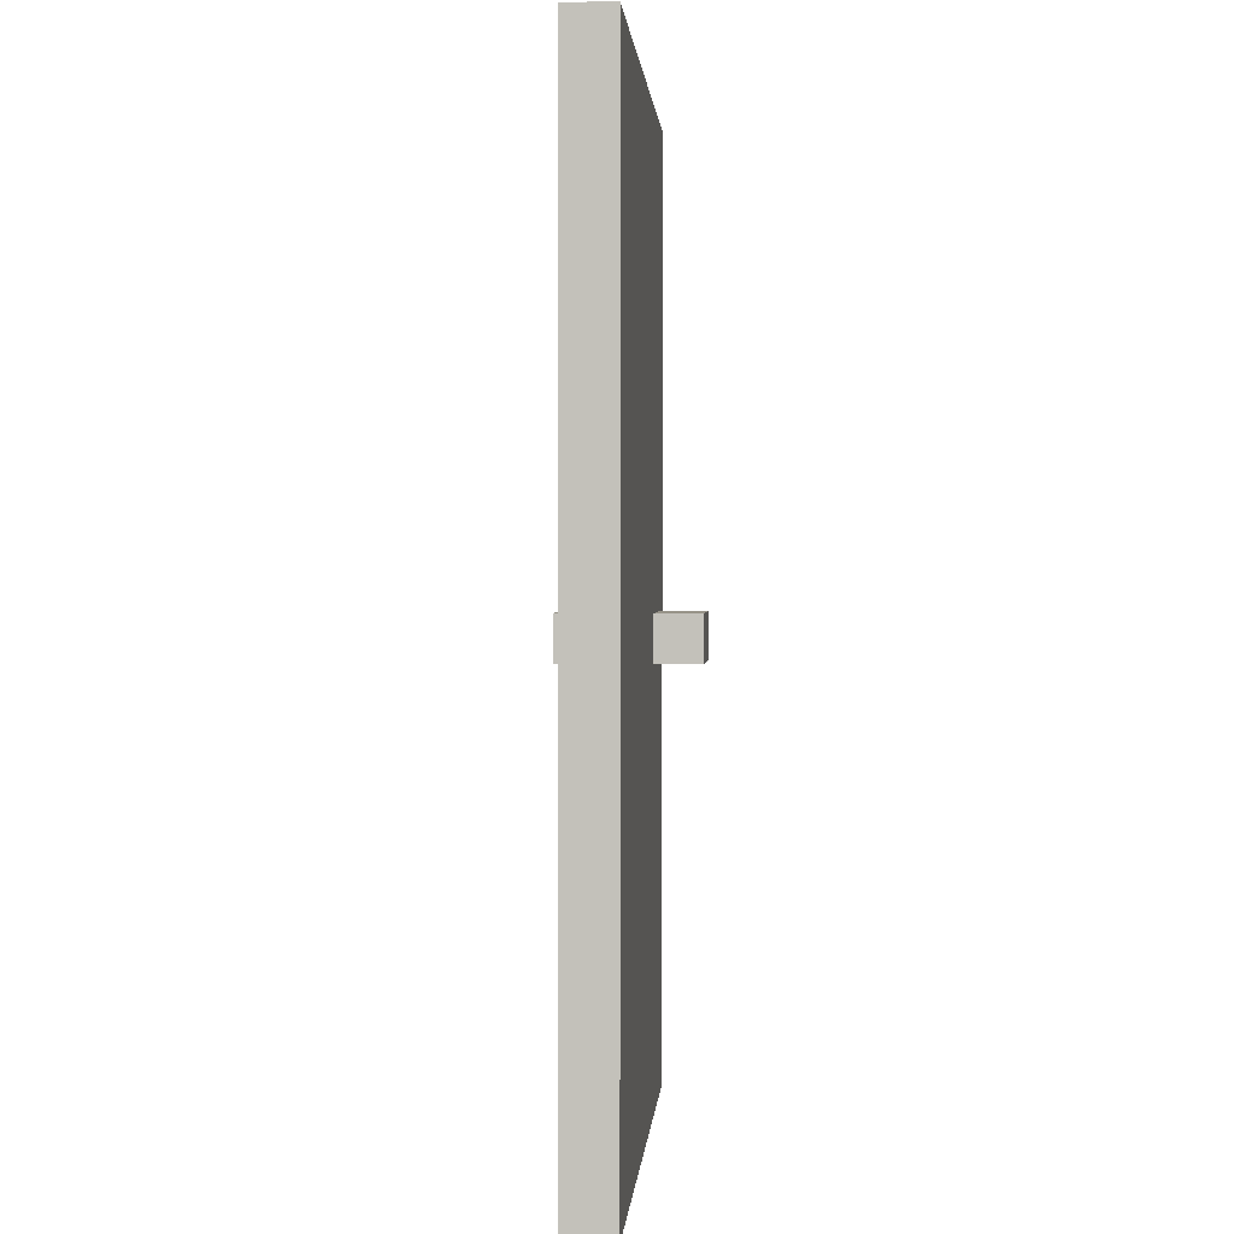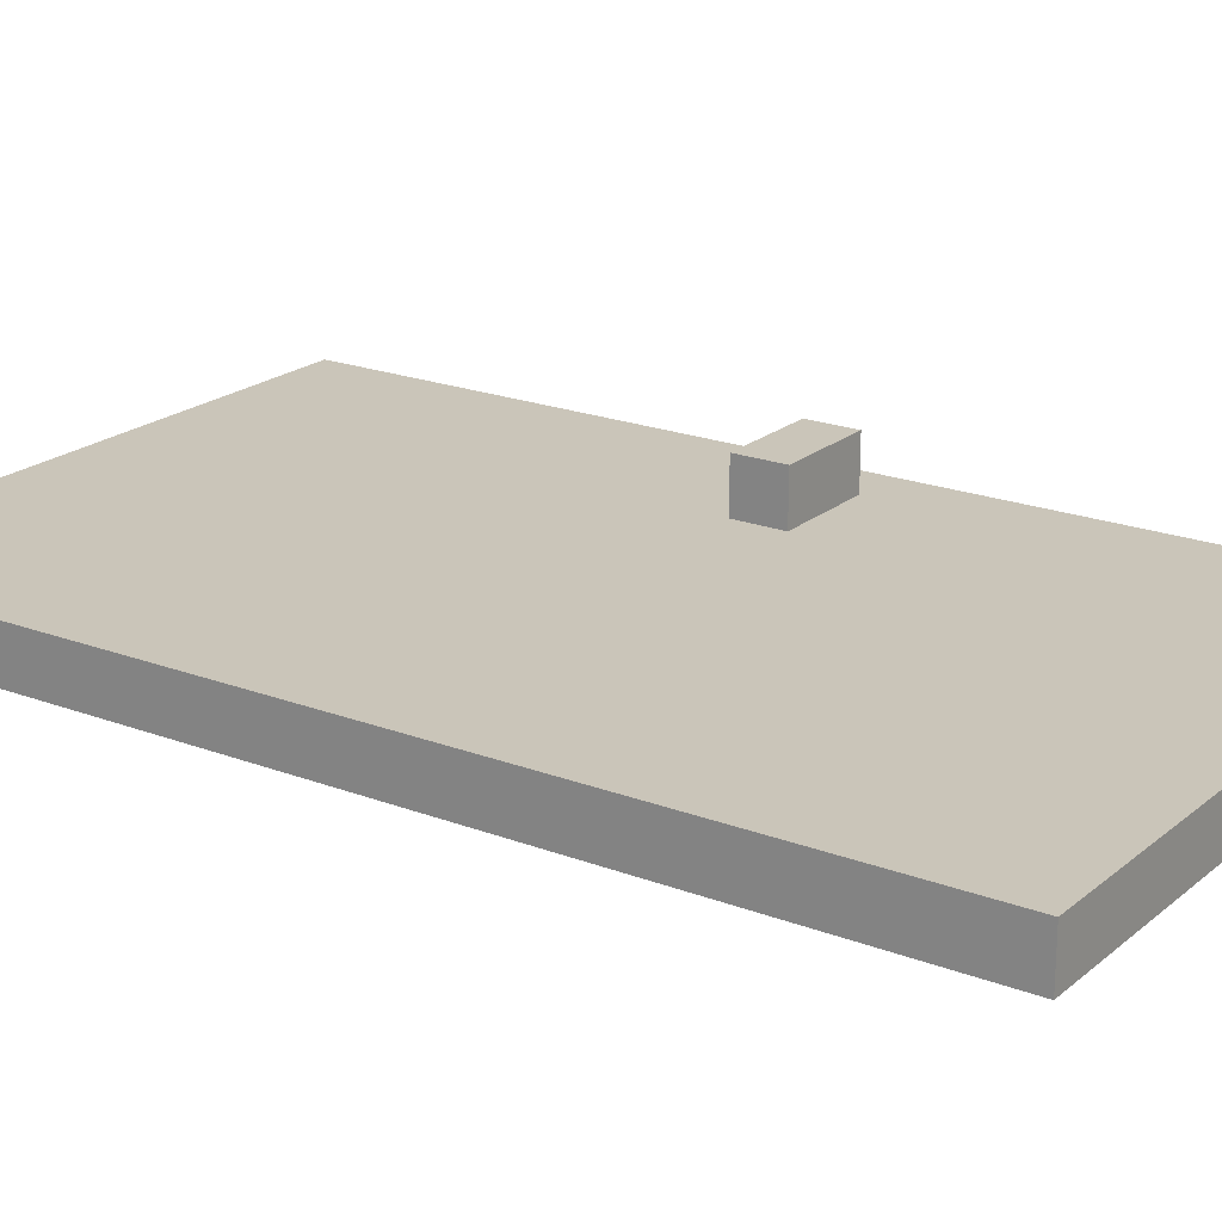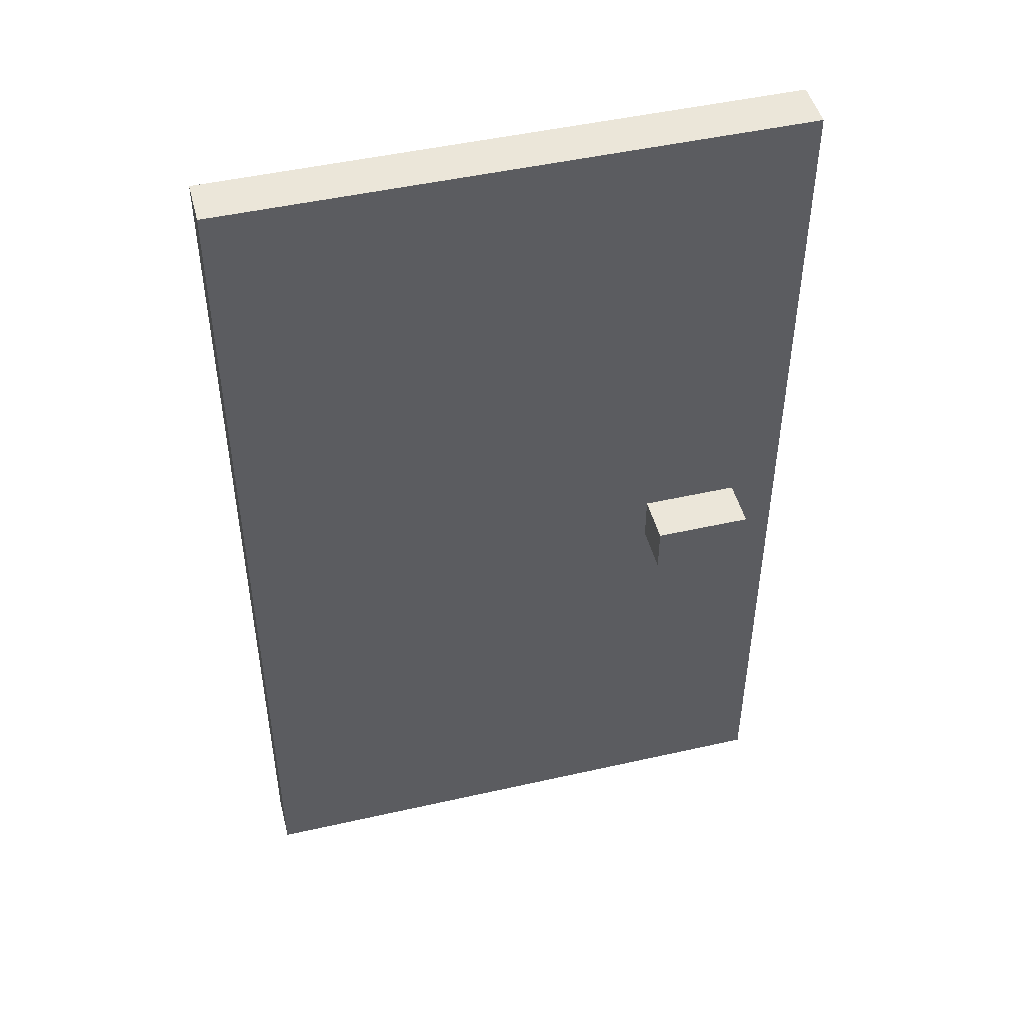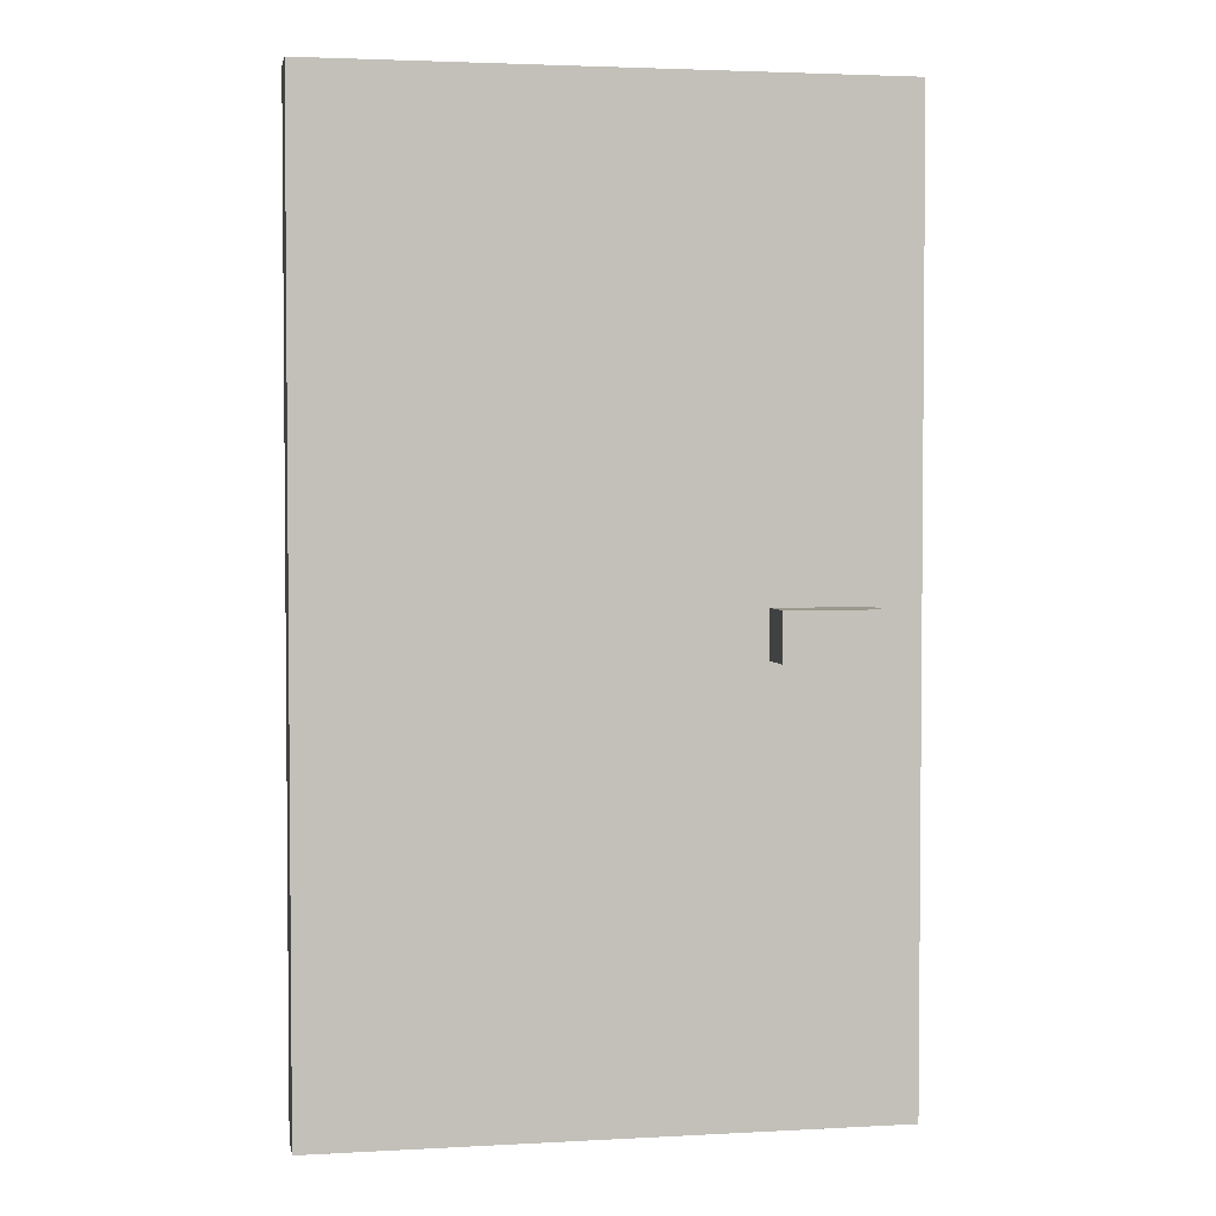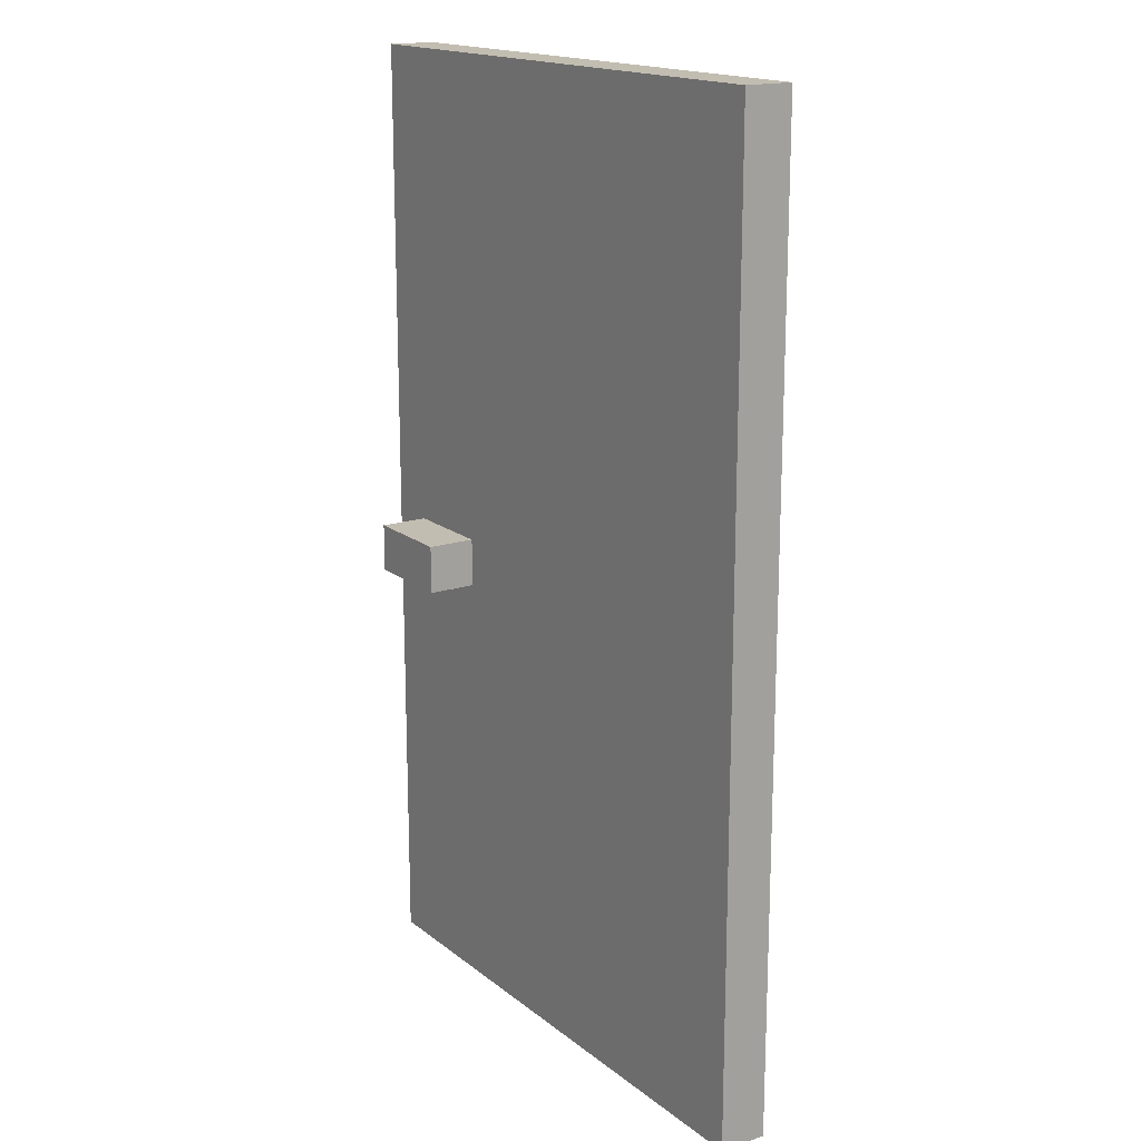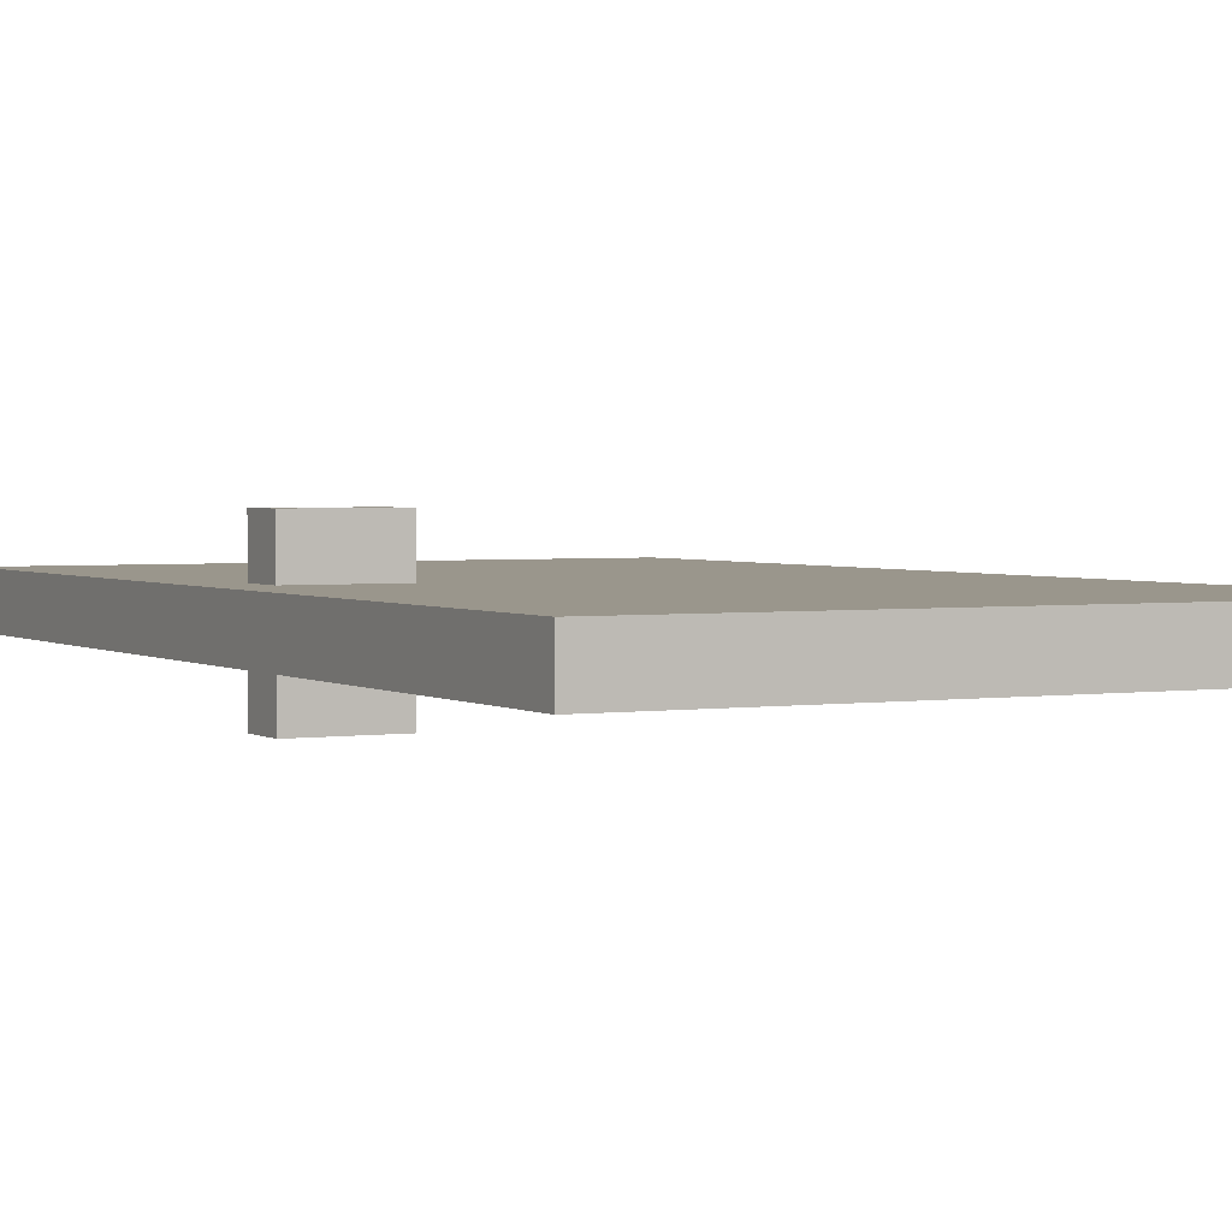
<metadata>
{"format":"obj","ext":"obj","renderer":"f3d","projection":"perspective","resolution":1024,"background":"white","views":[{"elev":1.4,"azim":-85.7,"up":"+Y"},{"elev":20.7,"azim":-55.3,"up":"+Z"},{"elev":47.7,"azim":-14.3,"up":"+Y"},{"elev":3.0,"azim":-10.5,"up":"+Y"},{"elev":16.9,"azim":-123.5,"up":"+Y"},{"elev":2.5,"azim":152.1,"up":"+Z"}]}
</metadata>
<code>
o
v -0.6 -1 0.05
v -0.6 -1 -0.05
v -0.6 1 0.05
v -0.6 1 -0.05
v 0.3 -0.1 0.15
v 0.3 -0.1 0.05
v 0.3 -0.1 -0.05
v 0.3 -0.1 -0.15
v 0.3 0 0.15
v 0.3 0 0.05
v 0.3 0 -0.05
v 0.3 0 -0.15
v 0.5 -0.1 0.15
v 0.5 -0.1 0.05
v 0.5 -0.1 -0.05
v 0.5 -0.1 -0.15
v 0.5 0 0.15
v 0.5 0 0.05
v 0.5 0 -0.05
v 0.5 0 -0.15
v 0.6 -1 0.05
v 0.6 -1 -0.05
v 0.6 1 0.05
v 0.6 1 -0.05
v 0.3 -0.1 0.15
v 0.3 0 0.15
v 0.5 -0.1 0.15
v 0.5 0 0.15
v -0.6 -1 0.05
v -0.6 1 0.05
v 0.3 -0.1 0.05
v 0.3 0 0.05
v 0.5 -0.1 0.05
v 0.5 0 0.05
v 0.6 -1 0.05
v 0.6 1 0.05
v -0.6 -1 -0.05
v -0.6 1 -0.05
v 0.3 -0.1 -0.05
v 0.3 0 -0.05
v 0.5 -0.1 -0.05
v 0.5 0 -0.05
v 0.6 -1 -0.05
v 0.6 1 -0.05
v 0.3 -0.1 -0.15
v 0.3 0 -0.15
v 0.5 -0.1 -0.15
v 0.5 0 -0.15
v -0.6 -1 0.05
v 0.6 -1 0.05
v -0.6 -1 -0.05
v 0.6 -1 -0.05
v 0.3 -0.1 0.15
v 0.5 -0.1 0.15
v 0.3 -0.1 0.05
v 0.5 -0.1 0.05
v 0.3 -0.1 -0.05
v 0.5 -0.1 -0.05
v 0.3 -0.1 -0.15
v 0.5 -0.1 -0.15
v 0.3 0 0.15
v 0.5 0 0.15
v 0.3 0 0.05
v 0.5 0 0.05
v 0.3 0 -0.05
v 0.5 0 -0.05
v 0.3 0 -0.15
v 0.5 0 -0.15
v -0.6 1 0.05
v 0.6 1 0.05
v -0.6 1 -0.05
v 0.6 1 -0.05
f 3 2 1
f 4 2 3
f 9 6 5
f 10 6 9
f 11 8 7
f 12 8 11
f 13 14 17
f 17 14 18
f 15 16 19
f 19 16 20
f 21 22 23
f 23 22 24
f 27 26 25
f 28 26 27
f 31 30 29
f 32 30 31
f 33 31 29
f 34 30 32
f 35 33 29
f 35 34 33
f 36 30 34
f 36 34 35
f 37 38 39
f 39 38 40
f 37 39 41
f 40 38 42
f 37 41 43
f 41 42 43
f 42 38 44
f 43 42 44
f 45 46 47
f 47 46 48
f 51 50 49
f 52 50 51
f 55 54 53
f 56 54 55
f 59 58 57
f 60 58 59
f 61 62 63
f 63 62 64
f 65 66 67
f 67 66 68
f 69 70 71
f 71 70 72

</code>
